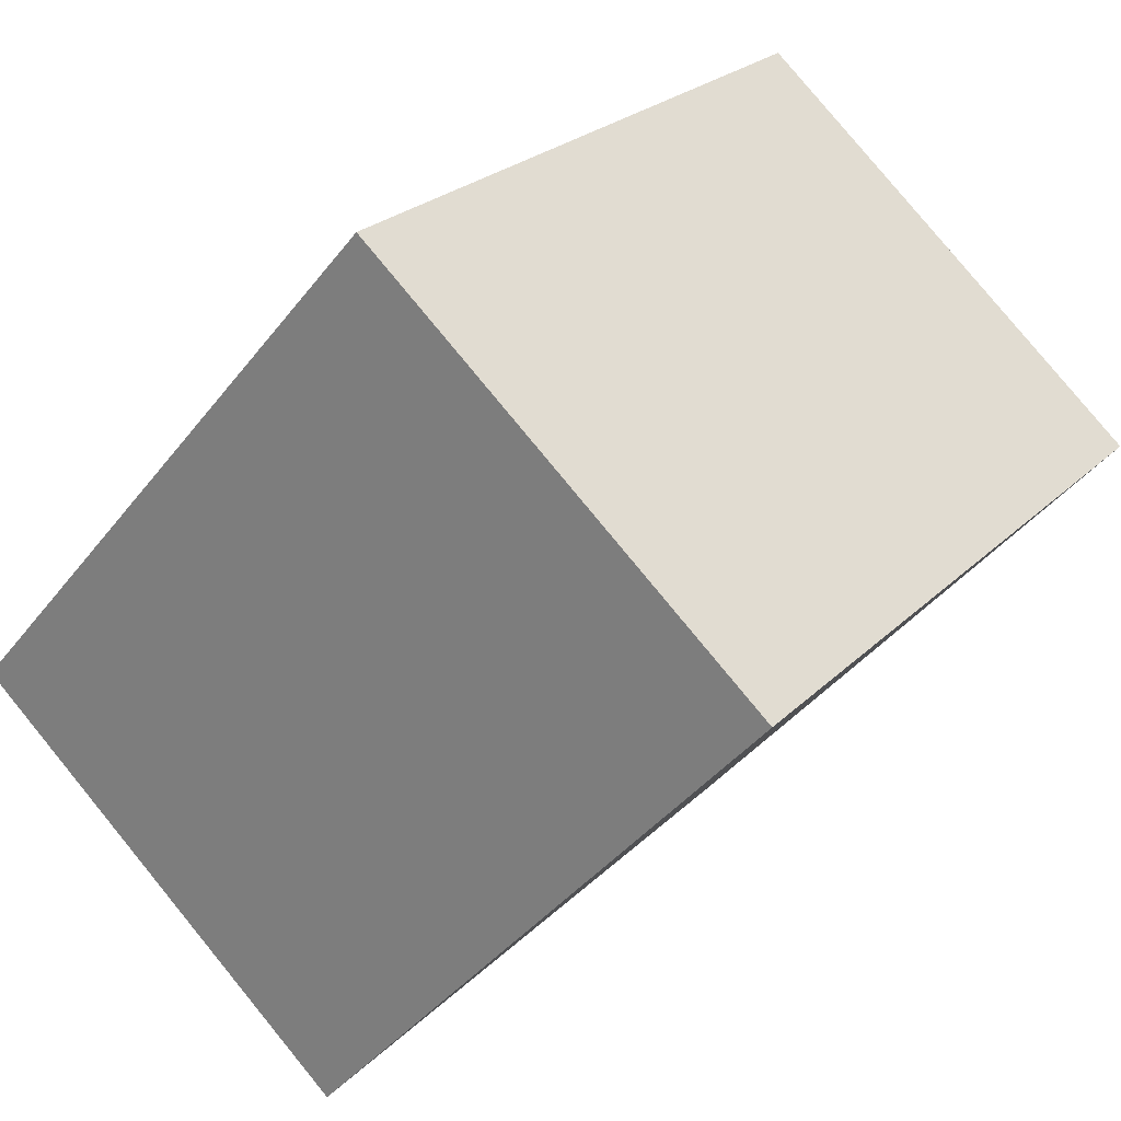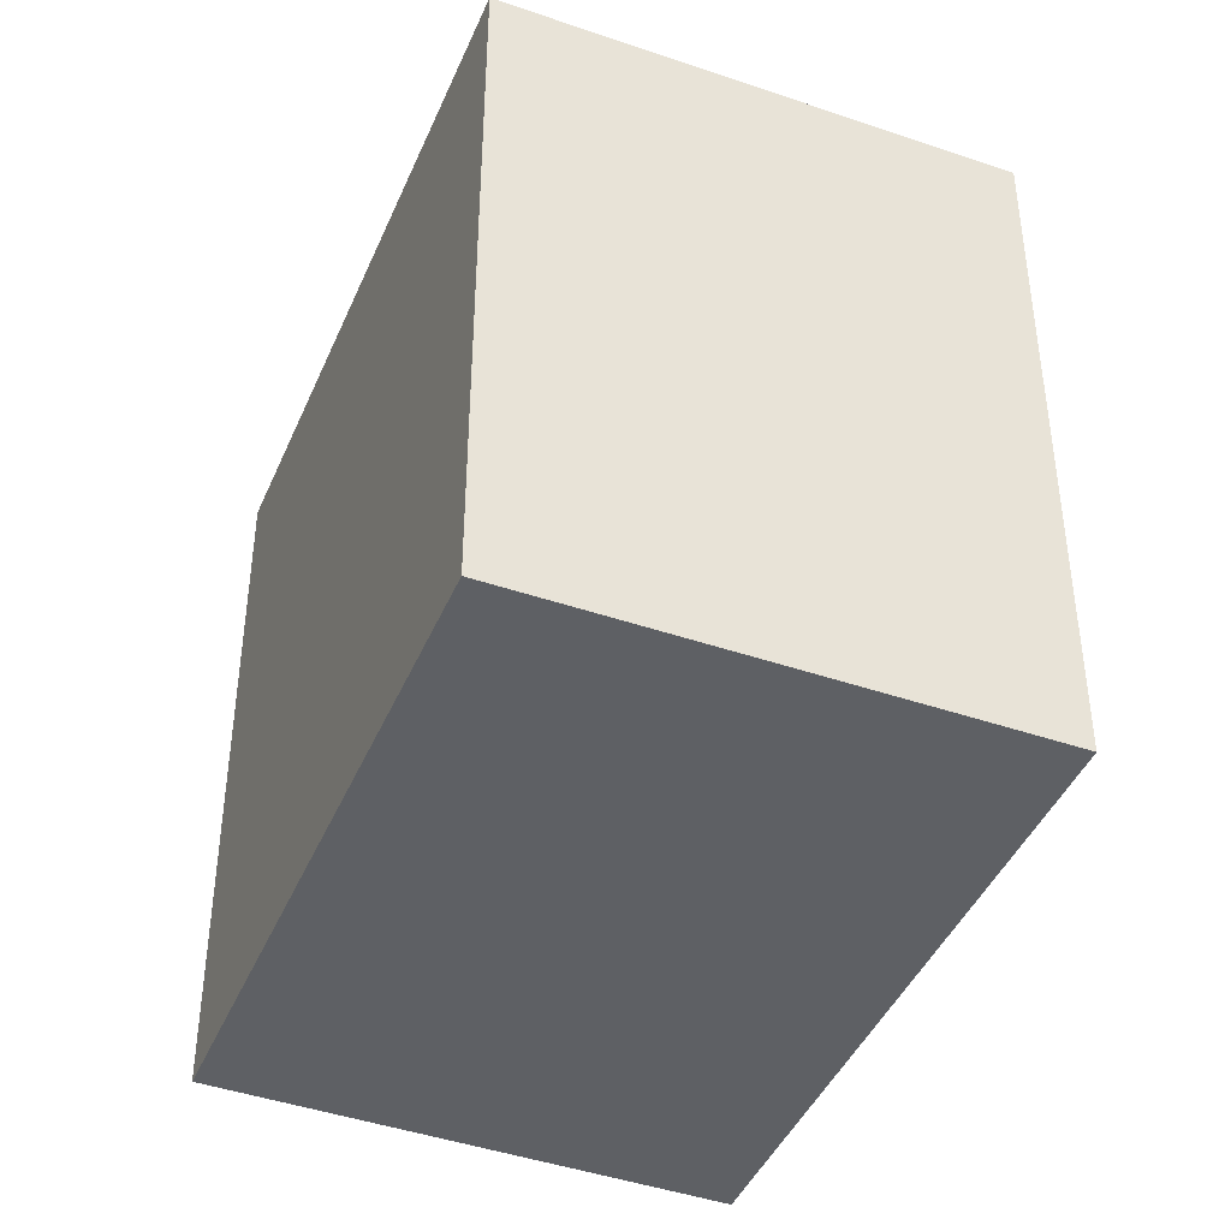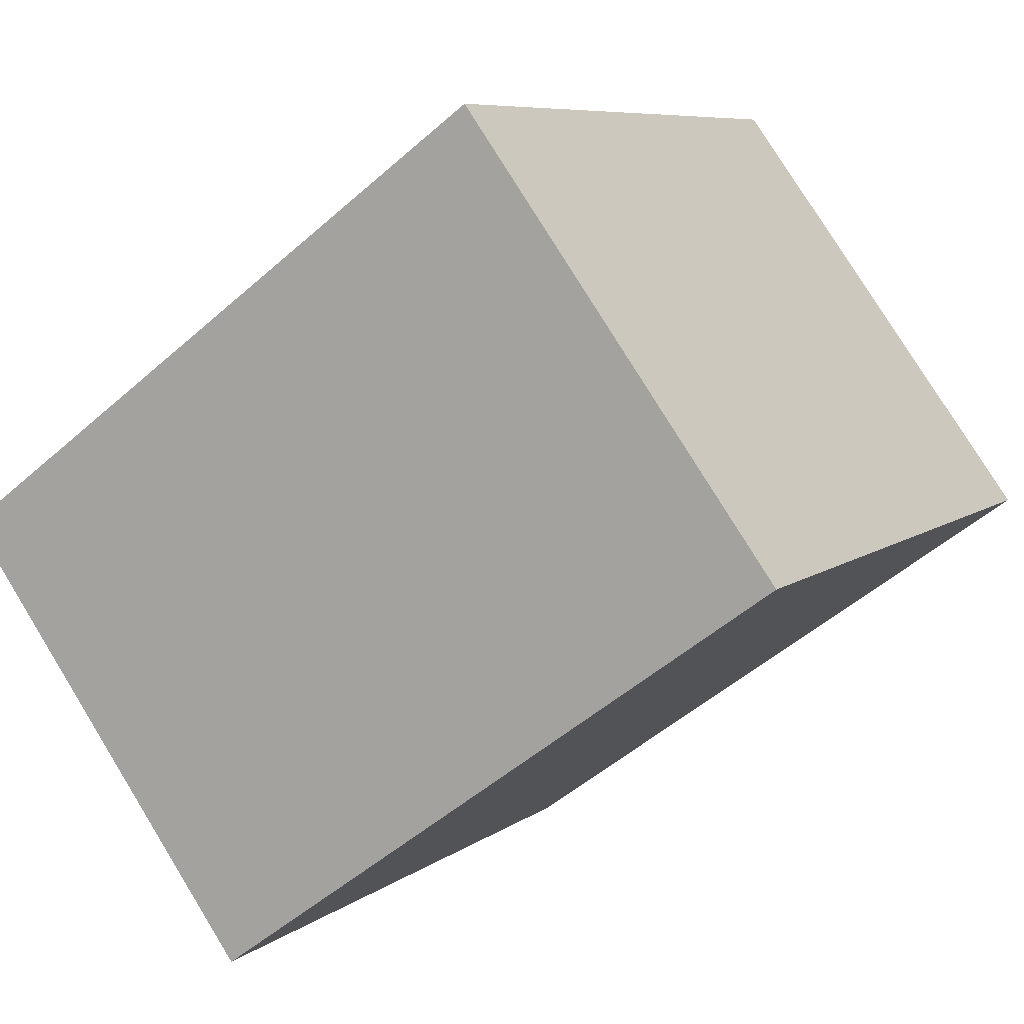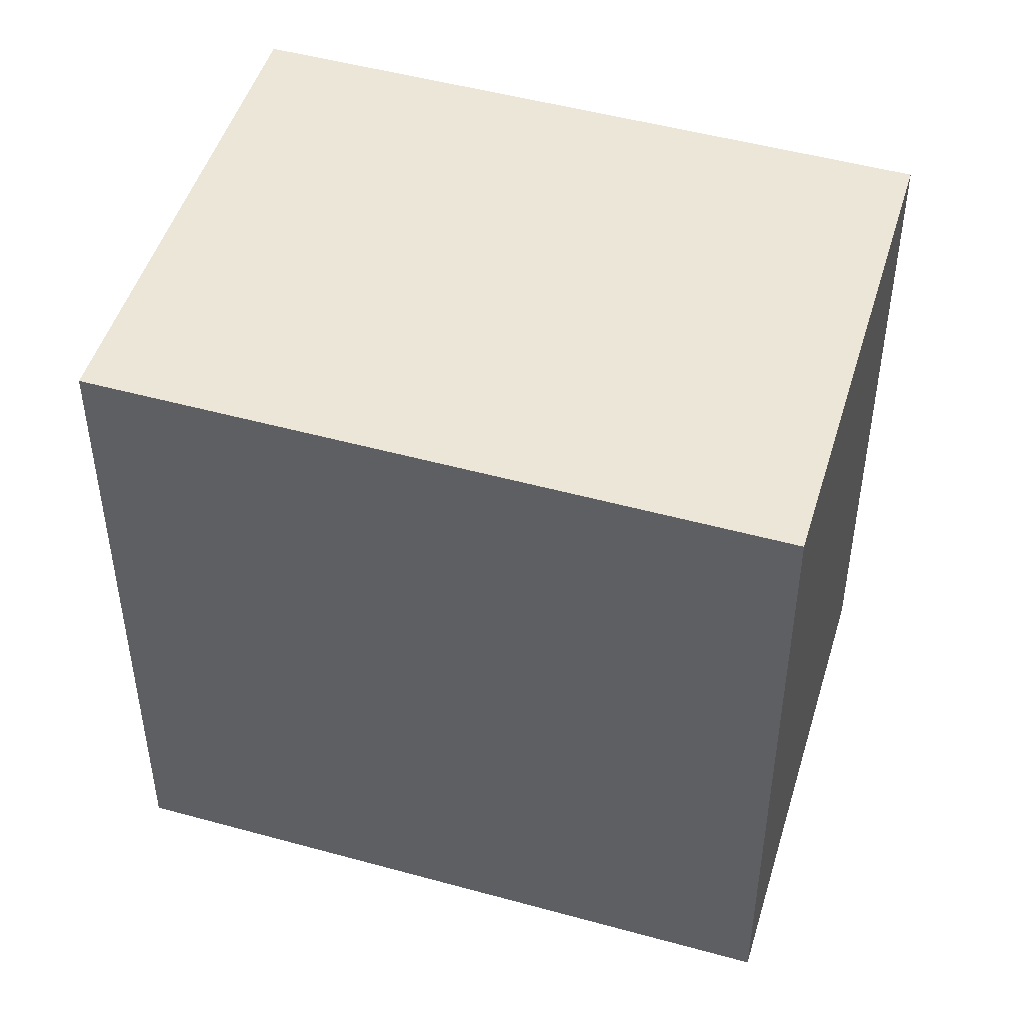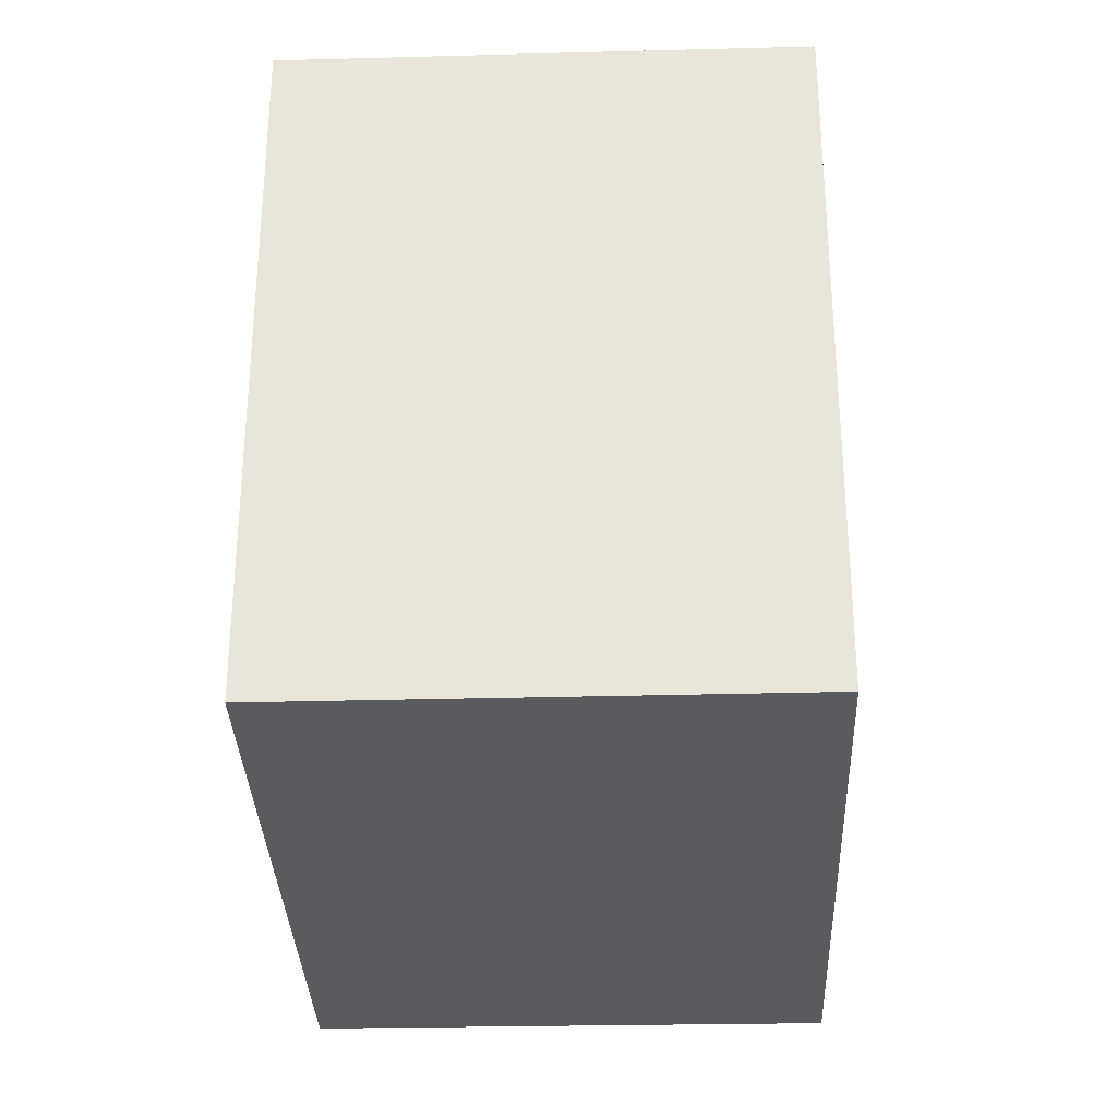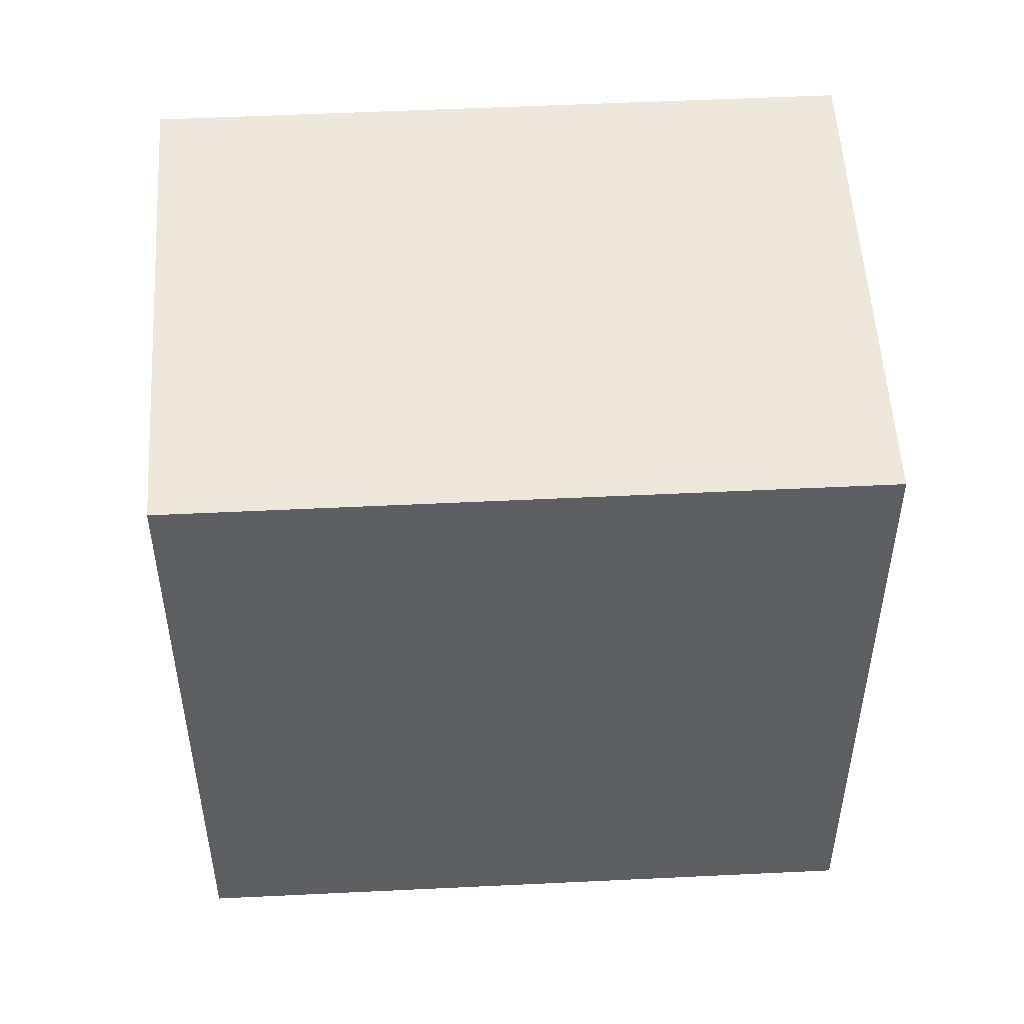
<metadata>
{"format":"obj","ext":"obj","renderer":"f3d","projection":"perspective","resolution":1024,"background":"white","views":[{"elev":24.2,"azim":-147.2,"up":"+Z"},{"elev":-43.0,"azim":116.6,"up":"+Y"},{"elev":-50.3,"azim":134.1,"up":"+Z"},{"elev":48.8,"azim":-114.2,"up":"+Y"},{"elev":-32.2,"azim":140.9,"up":"+Y"},{"elev":52.1,"azim":45.7,"up":"+Y"}]}
</metadata>
<code>
v  7.954 14.25 6.83
v  0 0 0
v  7.953 -4.183e-16 6.831
v  0.0003031 14.25 -0.0004518
v  10.33 -2.522e-16 4.119
v  10.34 14.25 4.119
v  14.85 6.259e-17 -1.022
v  14.85 14.25 -1.023
v  17.18 2.25e-16 -3.675
v  17.18 14.25 -3.675
v  9.299 6.483e-16 -10.59
v  9.299 14.25 -10.59
v  5.677 14.25 -6.464
v  5.677 3.958e-16 -6.463
v  4.882 14.25 -5.559
v  4.881 3.404e-16 -5.559
g defaultobject
f 1 2 3
f 2 1 4
f 5 1 3
f 1 5 6
f 7 6 5
f 6 7 8
f 9 8 7
f 8 9 10
f 11 10 9
f 10 11 12
f 13 11 14
f 11 13 12
f 15 14 16
f 14 15 13
f 4 16 2
f 16 4 15
f 1 15 4
f 15 1 13
f 13 1 12
f 12 1 6
f 12 6 10
f 10 6 8
f 2 5 3
f 5 2 7
f 7 2 9
f 9 2 16
f 9 16 14
f 9 14 11

</code>
